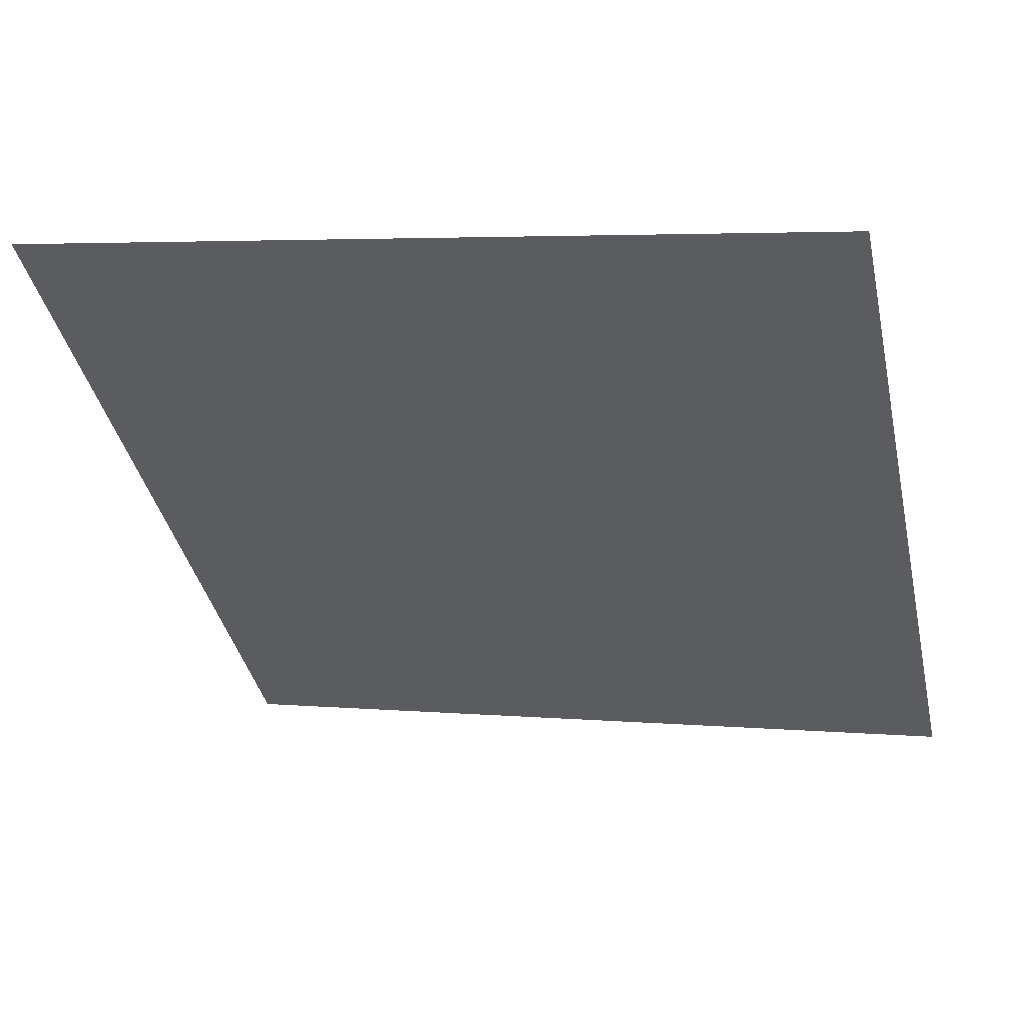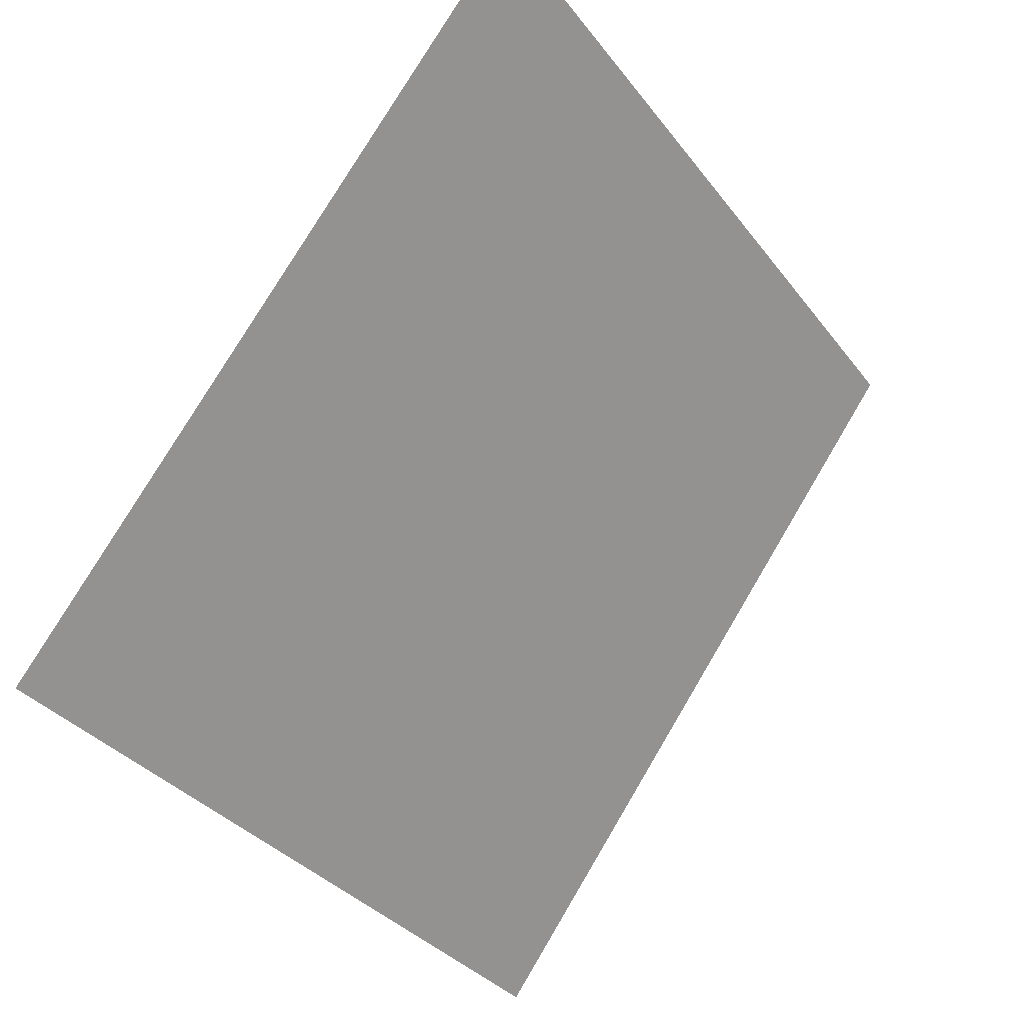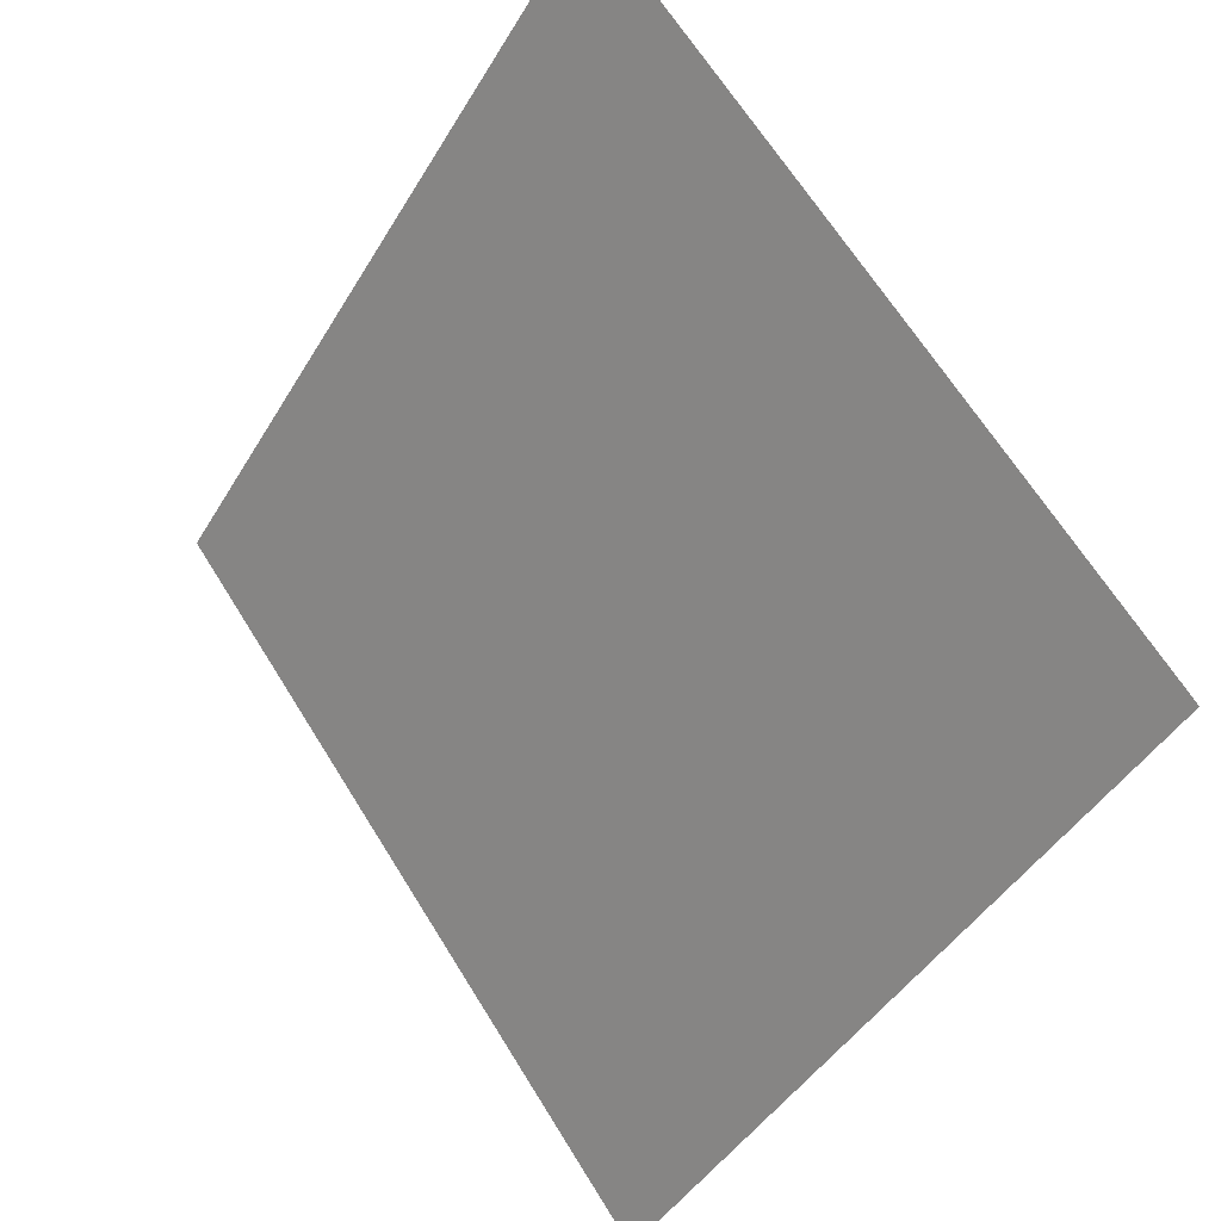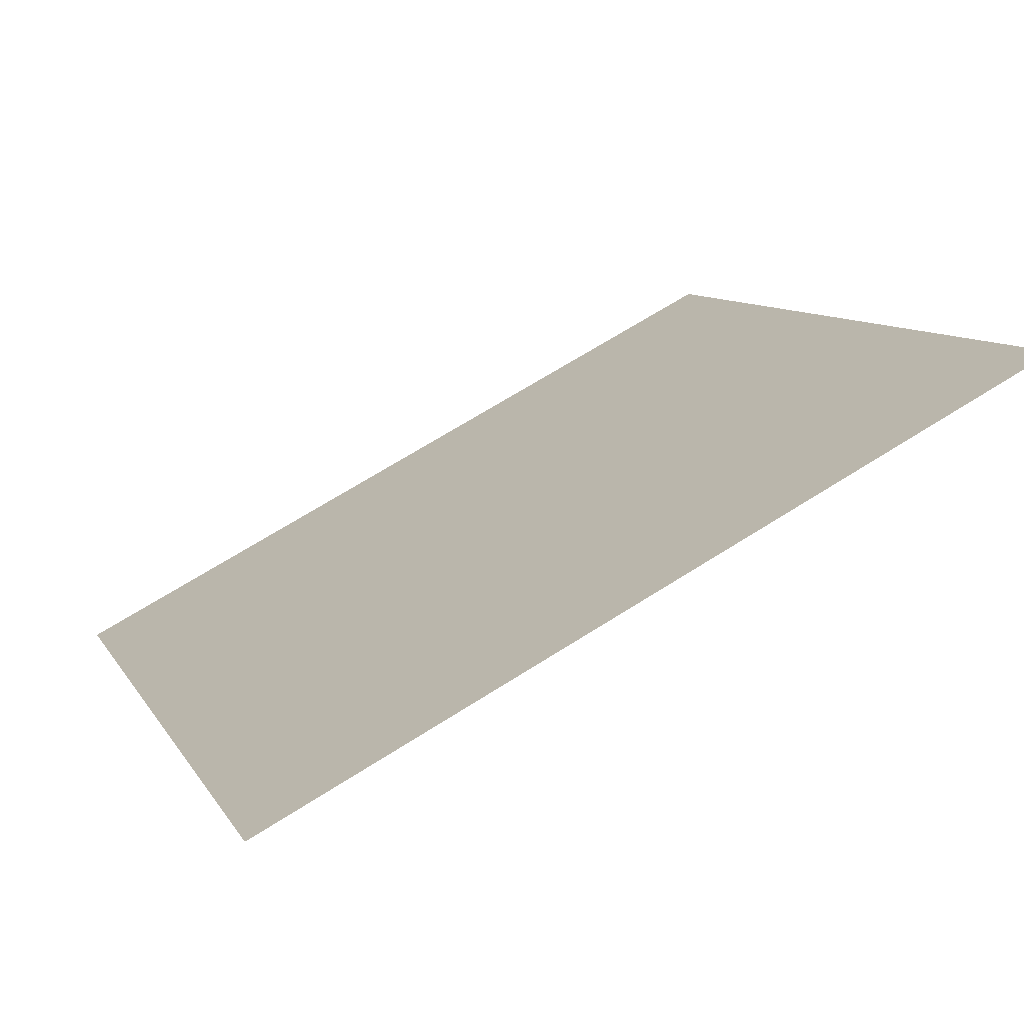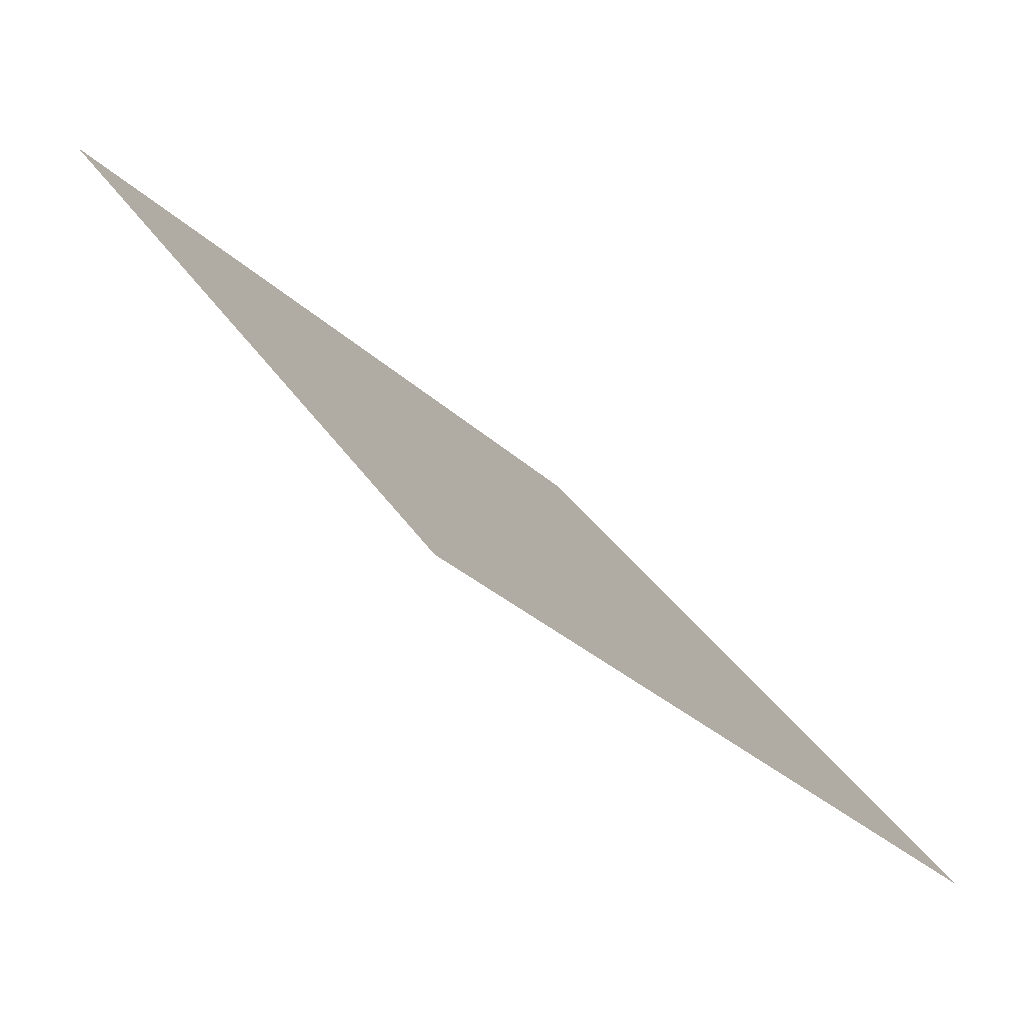
<metadata>
{"format":"obj","ext":"obj","renderer":"f3d","projection":"perspective","resolution":1024,"background":"white","views":[{"elev":-0.6,"azim":16.8,"up":"+Y"},{"elev":-34.3,"azim":120.0,"up":"+Z"},{"elev":-43.7,"azim":-120.2,"up":"+Z"},{"elev":66.9,"azim":146.2,"up":"+Z"},{"elev":-31.1,"azim":-53.5,"up":"+Z"}]}
</metadata>
<code>
v 0.2311 0.6074 0.2737
v 0.2245 0.6076 0.2738
v 0.2246 0.6115 0.279
v 0.2312 0.6113 0.279
f 4 3 2 1

</code>
